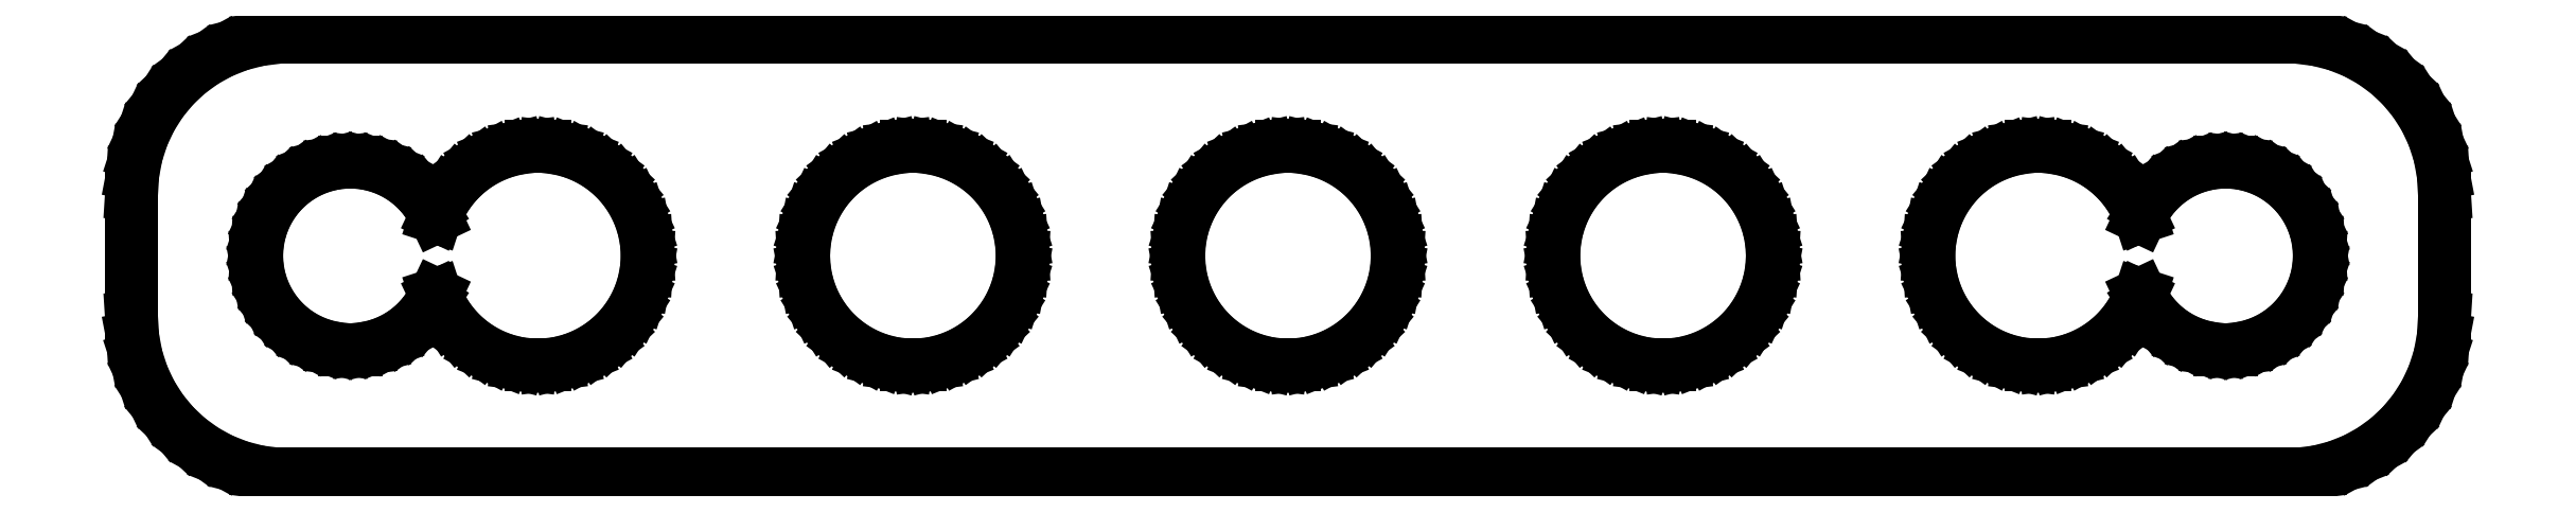
<metadata>
{"format":"dxf","ext":"dxf","renderer":"ezdxf+matplotlib","layout":"modelspace","background":"white","min_lineweight":24,"dpi":150}
</metadata>
<code>
0
SECTION
2
ENTITIES
0
LINE
8
0
10
32.94
20
17.09
11
33.55
21
17.24
0
LINE
8
0
10
33.55
20
17.24
11
34.13
21
17.48
0
LINE
8
0
10
34.13
20
17.48
11
34.68
21
17.78
0
LINE
8
0
10
34.68
20
17.78
11
35.19
21
18.15
0
LINE
8
0
10
35.19
20
18.15
11
35.64
21
18.58
0
LINE
8
0
10
35.64
20
18.58
11
36.05
21
19.06
0
LINE
8
0
10
36.05
20
19.06
11
36.38
21
19.59
0
LINE
8
0
10
36.38
20
19.59
11
36.65
21
20.16
0
LINE
8
0
10
36.65
20
20.16
11
36.84
21
20.76
0
LINE
8
0
10
36.84
20
20.76
11
36.96
21
21.37
0
LINE
8
0
10
36.96
20
21.37
11
37
21
22
0
LINE
8
0
10
37
20
22
11
37
21
26
0
LINE
8
0
10
37
20
26
11
36.96
21
26.63
0
LINE
8
0
10
36.96
20
26.63
11
36.84
21
27.24
0
LINE
8
0
10
36.84
20
27.24
11
36.65
21
27.84
0
LINE
8
0
10
36.65
20
27.84
11
36.38
21
28.41
0
LINE
8
0
10
36.38
20
28.41
11
36.05
21
28.94
0
LINE
8
0
10
36.05
20
28.94
11
35.64
21
29.42
0
LINE
8
0
10
35.64
20
29.42
11
35.19
21
29.85
0
LINE
8
0
10
35.19
20
29.85
11
34.68
21
30.22
0
LINE
8
0
10
34.68
20
30.22
11
34.13
21
30.52
0
LINE
8
0
10
34.13
20
30.52
11
33.55
21
30.76
0
LINE
8
0
10
33.55
20
30.76
11
32.94
21
30.91
0
LINE
8
0
10
32.94
20
30.91
11
32.31
21
30.99
0
LINE
8
0
10
32.31
20
30.99
11
-32.31
21
30.99
0
LINE
8
0
10
-32.31
20
30.99
11
-32.94
21
30.91
0
LINE
8
0
10
-32.94
20
30.91
11
-33.55
21
30.76
0
LINE
8
0
10
-33.55
20
30.76
11
-34.13
21
30.52
0
LINE
8
0
10
-34.13
20
30.52
11
-34.68
21
30.22
0
LINE
8
0
10
-34.68
20
30.22
11
-35.19
21
29.85
0
LINE
8
0
10
-35.19
20
29.85
11
-35.64
21
29.42
0
LINE
8
0
10
-35.64
20
29.42
11
-36.05
21
28.94
0
LINE
8
0
10
-36.05
20
28.94
11
-36.38
21
28.41
0
LINE
8
0
10
-36.38
20
28.41
11
-36.65
21
27.84
0
LINE
8
0
10
-36.65
20
27.84
11
-36.84
21
27.24
0
LINE
8
0
10
-36.84
20
27.24
11
-36.96
21
26.63
0
LINE
8
0
10
-36.96
20
26.63
11
-37
21
26
0
LINE
8
0
10
-37
20
26
11
-37
21
22
0
LINE
8
0
10
-37
20
22
11
-36.96
21
21.37
0
LINE
8
0
10
-36.96
20
21.37
11
-36.84
21
20.76
0
LINE
8
0
10
-36.84
20
20.76
11
-36.65
21
20.16
0
LINE
8
0
10
-36.65
20
20.16
11
-36.38
21
19.59
0
LINE
8
0
10
-36.38
20
19.59
11
-36.05
21
19.06
0
LINE
8
0
10
-36.05
20
19.06
11
-35.64
21
18.58
0
LINE
8
0
10
-35.64
20
18.58
11
-35.19
21
18.15
0
LINE
8
0
10
-35.19
20
18.15
11
-34.68
21
17.78
0
LINE
8
0
10
-34.68
20
17.78
11
-34.13
21
17.48
0
LINE
8
0
10
-34.13
20
17.48
11
-33.55
21
17.24
0
LINE
8
0
10
-33.55
20
17.24
11
-32.94
21
17.09
0
LINE
8
0
10
-32.94
20
17.09
11
-32.31
21
17.01
0
LINE
8
0
10
-32.31
20
17.01
11
32.31
21
17.01
0
LINE
8
0
10
32.31
20
17.01
11
32.94
21
17.09
0
LINE
8
0
10
11.78
20
20.51
11
11.34
21
20.56
0
LINE
8
0
10
11.34
20
20.56
11
10.92
21
20.67
0
LINE
8
0
10
10.92
20
20.67
11
10.51
21
20.83
0
LINE
8
0
10
10.51
20
20.83
11
10.12
21
21.04
0
LINE
8
0
10
10.12
20
21.04
11
9.769
21
21.3
0
LINE
8
0
10
9.769
20
21.3
11
9.449
21
21.6
0
LINE
8
0
10
9.449
20
21.6
11
9.168
21
21.94
0
LINE
8
0
10
9.168
20
21.94
11
8.933
21
22.31
0
LINE
8
0
10
8.933
20
22.31
11
8.746
21
22.71
0
LINE
8
0
10
8.746
20
22.71
11
8.61
21
23.13
0
LINE
8
0
10
8.61
20
23.13
11
8.528
21
23.56
0
LINE
8
0
10
8.528
20
23.56
11
8.5
21
24
0
LINE
8
0
10
8.5
20
24
11
8.528
21
24.44
0
LINE
8
0
10
8.528
20
24.44
11
8.61
21
24.87
0
LINE
8
0
10
8.61
20
24.87
11
8.746
21
25.29
0
LINE
8
0
10
8.746
20
25.29
11
8.933
21
25.69
0
LINE
8
0
10
8.933
20
25.69
11
9.168
21
26.06
0
LINE
8
0
10
9.168
20
26.06
11
9.449
21
26.4
0
LINE
8
0
10
9.449
20
26.4
11
9.769
21
26.7
0
LINE
8
0
10
9.769
20
26.7
11
10.12
21
26.96
0
LINE
8
0
10
10.12
20
26.96
11
10.51
21
27.17
0
LINE
8
0
10
10.51
20
27.17
11
10.92
21
27.33
0
LINE
8
0
10
10.92
20
27.33
11
11.34
21
27.44
0
LINE
8
0
10
11.34
20
27.44
11
11.78
21
27.49
0
LINE
8
0
10
11.78
20
27.49
11
12.22
21
27.49
0
LINE
8
0
10
12.22
20
27.49
11
12.66
21
27.44
0
LINE
8
0
10
12.66
20
27.44
11
13.08
21
27.33
0
LINE
8
0
10
13.08
20
27.33
11
13.49
21
27.17
0
LINE
8
0
10
13.49
20
27.17
11
13.88
21
26.96
0
LINE
8
0
10
13.88
20
26.96
11
14.23
21
26.7
0
LINE
8
0
10
14.23
20
26.7
11
14.55
21
26.4
0
LINE
8
0
10
14.55
20
26.4
11
14.83
21
26.06
0
LINE
8
0
10
14.83
20
26.06
11
15.07
21
25.69
0
LINE
8
0
10
15.07
20
25.69
11
15.25
21
25.29
0
LINE
8
0
10
15.25
20
25.29
11
15.39
21
24.87
0
LINE
8
0
10
15.39
20
24.87
11
15.47
21
24.44
0
LINE
8
0
10
15.47
20
24.44
11
15.5
21
24
0
LINE
8
0
10
15.5
20
24
11
15.47
21
23.56
0
LINE
8
0
10
15.47
20
23.56
11
15.39
21
23.13
0
LINE
8
0
10
15.39
20
23.13
11
15.25
21
22.71
0
LINE
8
0
10
15.25
20
22.71
11
15.07
21
22.31
0
LINE
8
0
10
15.07
20
22.31
11
14.83
21
21.94
0
LINE
8
0
10
14.83
20
21.94
11
14.55
21
21.6
0
LINE
8
0
10
14.55
20
21.6
11
14.23
21
21.3
0
LINE
8
0
10
14.23
20
21.3
11
13.88
21
21.04
0
LINE
8
0
10
13.88
20
21.04
11
13.49
21
20.83
0
LINE
8
0
10
13.49
20
20.83
11
13.08
21
20.67
0
LINE
8
0
10
13.08
20
20.67
11
12.66
21
20.56
0
LINE
8
0
10
12.66
20
20.56
11
12.22
21
20.51
0
LINE
8
0
10
12.22
20
20.51
11
11.78
21
20.51
0
LINE
8
0
10
-24.22
20
20.51
11
-24.66
21
20.56
0
LINE
8
0
10
-24.66
20
20.56
11
-25.08
21
20.67
0
LINE
8
0
10
-25.08
20
20.67
11
-25.49
21
20.83
0
LINE
8
0
10
-25.49
20
20.83
11
-25.88
21
21.04
0
LINE
8
0
10
-25.88
20
21.04
11
-26.23
21
21.3
0
LINE
8
0
10
-26.23
20
21.3
11
-26.55
21
21.6
0
LINE
8
0
10
-26.55
20
21.6
11
-26.83
21
21.94
0
LINE
8
0
10
-26.83
20
21.94
11
-27.07
21
22.31
0
LINE
8
0
10
-27.07
20
22.31
11
-27.25
21
22.71
0
LINE
8
0
10
-27.25
20
22.71
11
-27.27
21
22.77
0
LINE
8
0
10
-27.27
20
22.77
11
-27.37
21
22.55
0
LINE
8
0
10
-27.37
20
22.55
11
-27.57
21
22.24
0
LINE
8
0
10
-27.57
20
22.24
11
-27.81
21
21.95
0
LINE
8
0
10
-27.81
20
21.95
11
-28.09
21
21.69
0
LINE
8
0
10
-28.09
20
21.69
11
-28.39
21
21.47
0
LINE
8
0
10
-28.39
20
21.47
11
-28.72
21
21.29
0
LINE
8
0
10
-28.72
20
21.29
11
-29.07
21
21.15
0
LINE
8
0
10
-29.07
20
21.15
11
-29.44
21
21.05
0
LINE
8
0
10
-29.44
20
21.05
11
-29.81
21
21.01
0
LINE
8
0
10
-29.81
20
21.01
11
-30.19
21
21.01
0
LINE
8
0
10
-30.19
20
21.01
11
-30.56
21
21.05
0
LINE
8
0
10
-30.56
20
21.05
11
-30.93
21
21.15
0
LINE
8
0
10
-30.93
20
21.15
11
-31.28
21
21.29
0
LINE
8
0
10
-31.28
20
21.29
11
-31.61
21
21.47
0
LINE
8
0
10
-31.61
20
21.47
11
-31.91
21
21.69
0
LINE
8
0
10
-31.91
20
21.69
11
-32.19
21
21.95
0
LINE
8
0
10
-32.19
20
21.95
11
-32.43
21
22.24
0
LINE
8
0
10
-32.43
20
22.24
11
-32.63
21
22.55
0
LINE
8
0
10
-32.63
20
22.55
11
-32.79
21
22.9
0
LINE
8
0
10
-32.79
20
22.9
11
-32.91
21
23.25
0
LINE
8
0
10
-32.91
20
23.25
11
-32.98
21
23.62
0
LINE
8
0
10
-32.98
20
23.62
11
-33
21
24
0
LINE
8
0
10
-33
20
24
11
-32.98
21
24.38
0
LINE
8
0
10
-32.98
20
24.38
11
-32.91
21
24.75
0
LINE
8
0
10
-32.91
20
24.75
11
-32.79
21
25.1
0
LINE
8
0
10
-32.79
20
25.1
11
-32.63
21
25.45
0
LINE
8
0
10
-32.63
20
25.45
11
-32.43
21
25.76
0
LINE
8
0
10
-32.43
20
25.76
11
-32.19
21
26.05
0
LINE
8
0
10
-32.19
20
26.05
11
-31.91
21
26.31
0
LINE
8
0
10
-31.91
20
26.31
11
-31.61
21
26.53
0
LINE
8
0
10
-31.61
20
26.53
11
-31.28
21
26.71
0
LINE
8
0
10
-31.28
20
26.71
11
-30.93
21
26.85
0
LINE
8
0
10
-30.93
20
26.85
11
-30.56
21
26.95
0
LINE
8
0
10
-30.56
20
26.95
11
-30.19
21
26.99
0
LINE
8
0
10
-30.19
20
26.99
11
-29.81
21
26.99
0
LINE
8
0
10
-29.81
20
26.99
11
-29.44
21
26.95
0
LINE
8
0
10
-29.44
20
26.95
11
-29.07
21
26.85
0
LINE
8
0
10
-29.07
20
26.85
11
-28.72
21
26.71
0
LINE
8
0
10
-28.72
20
26.71
11
-28.39
21
26.53
0
LINE
8
0
10
-28.39
20
26.53
11
-28.09
21
26.31
0
LINE
8
0
10
-28.09
20
26.31
11
-27.81
21
26.05
0
LINE
8
0
10
-27.81
20
26.05
11
-27.57
21
25.76
0
LINE
8
0
10
-27.57
20
25.76
11
-27.37
21
25.45
0
LINE
8
0
10
-27.37
20
25.45
11
-27.27
21
25.23
0
LINE
8
0
10
-27.27
20
25.23
11
-27.25
21
25.29
0
LINE
8
0
10
-27.25
20
25.29
11
-27.07
21
25.69
0
LINE
8
0
10
-27.07
20
25.69
11
-26.83
21
26.06
0
LINE
8
0
10
-26.83
20
26.06
11
-26.55
21
26.4
0
LINE
8
0
10
-26.55
20
26.4
11
-26.23
21
26.7
0
LINE
8
0
10
-26.23
20
26.7
11
-25.88
21
26.96
0
LINE
8
0
10
-25.88
20
26.96
11
-25.49
21
27.17
0
LINE
8
0
10
-25.49
20
27.17
11
-25.08
21
27.33
0
LINE
8
0
10
-25.08
20
27.33
11
-24.66
21
27.44
0
LINE
8
0
10
-24.66
20
27.44
11
-24.22
21
27.49
0
LINE
8
0
10
-24.22
20
27.49
11
-23.78
21
27.49
0
LINE
8
0
10
-23.78
20
27.49
11
-23.34
21
27.44
0
LINE
8
0
10
-23.34
20
27.44
11
-22.92
21
27.33
0
LINE
8
0
10
-22.92
20
27.33
11
-22.51
21
27.17
0
LINE
8
0
10
-22.51
20
27.17
11
-22.12
21
26.96
0
LINE
8
0
10
-22.12
20
26.96
11
-21.77
21
26.7
0
LINE
8
0
10
-21.77
20
26.7
11
-21.45
21
26.4
0
LINE
8
0
10
-21.45
20
26.4
11
-21.17
21
26.06
0
LINE
8
0
10
-21.17
20
26.06
11
-20.93
21
25.69
0
LINE
8
0
10
-20.93
20
25.69
11
-20.75
21
25.29
0
LINE
8
0
10
-20.75
20
25.29
11
-20.61
21
24.87
0
LINE
8
0
10
-20.61
20
24.87
11
-20.53
21
24.44
0
LINE
8
0
10
-20.53
20
24.44
11
-20.5
21
24
0
LINE
8
0
10
-20.5
20
24
11
-20.53
21
23.56
0
LINE
8
0
10
-20.53
20
23.56
11
-20.61
21
23.13
0
LINE
8
0
10
-20.61
20
23.13
11
-20.75
21
22.71
0
LINE
8
0
10
-20.75
20
22.71
11
-20.93
21
22.31
0
LINE
8
0
10
-20.93
20
22.31
11
-21.17
21
21.94
0
LINE
8
0
10
-21.17
20
21.94
11
-21.45
21
21.6
0
LINE
8
0
10
-21.45
20
21.6
11
-21.77
21
21.3
0
LINE
8
0
10
-21.77
20
21.3
11
-22.12
21
21.04
0
LINE
8
0
10
-22.12
20
21.04
11
-22.51
21
20.83
0
LINE
8
0
10
-22.51
20
20.83
11
-22.92
21
20.67
0
LINE
8
0
10
-22.92
20
20.67
11
-23.34
21
20.56
0
LINE
8
0
10
-23.34
20
20.56
11
-23.78
21
20.51
0
LINE
8
0
10
-23.78
20
20.51
11
-24.22
21
20.51
0
LINE
8
0
10
-0.2198
20
20.51
11
-0.6558
21
20.56
0
LINE
8
0
10
-0.6558
20
20.56
11
-1.082
21
20.67
0
LINE
8
0
10
-1.082
20
20.67
11
-1.49
21
20.83
0
LINE
8
0
10
-1.49
20
20.83
11
-1.875
21
21.04
0
LINE
8
0
10
-1.875
20
21.04
11
-2.231
21
21.3
0
LINE
8
0
10
-2.231
20
21.3
11
-2.551
21
21.6
0
LINE
8
0
10
-2.551
20
21.6
11
-2.832
21
21.94
0
LINE
8
0
10
-2.832
20
21.94
11
-3.067
21
22.31
0
LINE
8
0
10
-3.067
20
22.31
11
-3.254
21
22.71
0
LINE
8
0
10
-3.254
20
22.71
11
-3.39
21
23.13
0
LINE
8
0
10
-3.39
20
23.13
11
-3.472
21
23.56
0
LINE
8
0
10
-3.472
20
23.56
11
-3.5
21
24
0
LINE
8
0
10
-3.5
20
24
11
-3.472
21
24.44
0
LINE
8
0
10
-3.472
20
24.44
11
-3.39
21
24.87
0
LINE
8
0
10
-3.39
20
24.87
11
-3.254
21
25.29
0
LINE
8
0
10
-3.254
20
25.29
11
-3.067
21
25.69
0
LINE
8
0
10
-3.067
20
25.69
11
-2.832
21
26.06
0
LINE
8
0
10
-2.832
20
26.06
11
-2.551
21
26.4
0
LINE
8
0
10
-2.551
20
26.4
11
-2.231
21
26.7
0
LINE
8
0
10
-2.231
20
26.7
11
-1.875
21
26.96
0
LINE
8
0
10
-1.875
20
26.96
11
-1.49
21
27.17
0
LINE
8
0
10
-1.49
20
27.17
11
-1.082
21
27.33
0
LINE
8
0
10
-1.082
20
27.33
11
-0.6558
21
27.44
0
LINE
8
0
10
-0.6558
20
27.44
11
-0.2198
21
27.49
0
LINE
8
0
10
-0.2198
20
27.49
11
0.2198
21
27.49
0
LINE
8
0
10
0.2198
20
27.49
11
0.6558
21
27.44
0
LINE
8
0
10
0.6558
20
27.44
11
1.082
21
27.33
0
LINE
8
0
10
1.082
20
27.33
11
1.49
21
27.17
0
LINE
8
0
10
1.49
20
27.17
11
1.875
21
26.96
0
LINE
8
0
10
1.875
20
26.96
11
2.231
21
26.7
0
LINE
8
0
10
2.231
20
26.7
11
2.551
21
26.4
0
LINE
8
0
10
2.551
20
26.4
11
2.832
21
26.06
0
LINE
8
0
10
2.832
20
26.06
11
3.067
21
25.69
0
LINE
8
0
10
3.067
20
25.69
11
3.254
21
25.29
0
LINE
8
0
10
3.254
20
25.29
11
3.39
21
24.87
0
LINE
8
0
10
3.39
20
24.87
11
3.472
21
24.44
0
LINE
8
0
10
3.472
20
24.44
11
3.5
21
24
0
LINE
8
0
10
3.5
20
24
11
3.472
21
23.56
0
LINE
8
0
10
3.472
20
23.56
11
3.39
21
23.13
0
LINE
8
0
10
3.39
20
23.13
11
3.254
21
22.71
0
LINE
8
0
10
3.254
20
22.71
11
3.067
21
22.31
0
LINE
8
0
10
3.067
20
22.31
11
2.832
21
21.94
0
LINE
8
0
10
2.832
20
21.94
11
2.551
21
21.6
0
LINE
8
0
10
2.551
20
21.6
11
2.231
21
21.3
0
LINE
8
0
10
2.231
20
21.3
11
1.875
21
21.04
0
LINE
8
0
10
1.875
20
21.04
11
1.49
21
20.83
0
LINE
8
0
10
1.49
20
20.83
11
1.082
21
20.67
0
LINE
8
0
10
1.082
20
20.67
11
0.6558
21
20.56
0
LINE
8
0
10
0.6558
20
20.56
11
0.2198
21
20.51
0
LINE
8
0
10
0.2198
20
20.51
11
-0.2198
21
20.51
0
LINE
8
0
10
-12.22
20
20.51
11
-12.66
21
20.56
0
LINE
8
0
10
-12.66
20
20.56
11
-13.08
21
20.67
0
LINE
8
0
10
-13.08
20
20.67
11
-13.49
21
20.83
0
LINE
8
0
10
-13.49
20
20.83
11
-13.88
21
21.04
0
LINE
8
0
10
-13.88
20
21.04
11
-14.23
21
21.3
0
LINE
8
0
10
-14.23
20
21.3
11
-14.55
21
21.6
0
LINE
8
0
10
-14.55
20
21.6
11
-14.83
21
21.94
0
LINE
8
0
10
-14.83
20
21.94
11
-15.07
21
22.31
0
LINE
8
0
10
-15.07
20
22.31
11
-15.25
21
22.71
0
LINE
8
0
10
-15.25
20
22.71
11
-15.39
21
23.13
0
LINE
8
0
10
-15.39
20
23.13
11
-15.47
21
23.56
0
LINE
8
0
10
-15.47
20
23.56
11
-15.5
21
24
0
LINE
8
0
10
-15.5
20
24
11
-15.47
21
24.44
0
LINE
8
0
10
-15.47
20
24.44
11
-15.39
21
24.87
0
LINE
8
0
10
-15.39
20
24.87
11
-15.25
21
25.29
0
LINE
8
0
10
-15.25
20
25.29
11
-15.07
21
25.69
0
LINE
8
0
10
-15.07
20
25.69
11
-14.83
21
26.06
0
LINE
8
0
10
-14.83
20
26.06
11
-14.55
21
26.4
0
LINE
8
0
10
-14.55
20
26.4
11
-14.23
21
26.7
0
LINE
8
0
10
-14.23
20
26.7
11
-13.88
21
26.96
0
LINE
8
0
10
-13.88
20
26.96
11
-13.49
21
27.17
0
LINE
8
0
10
-13.49
20
27.17
11
-13.08
21
27.33
0
LINE
8
0
10
-13.08
20
27.33
11
-12.66
21
27.44
0
LINE
8
0
10
-12.66
20
27.44
11
-12.22
21
27.49
0
LINE
8
0
10
-12.22
20
27.49
11
-11.78
21
27.49
0
LINE
8
0
10
-11.78
20
27.49
11
-11.34
21
27.44
0
LINE
8
0
10
-11.34
20
27.44
11
-10.92
21
27.33
0
LINE
8
0
10
-10.92
20
27.33
11
-10.51
21
27.17
0
LINE
8
0
10
-10.51
20
27.17
11
-10.12
21
26.96
0
LINE
8
0
10
-10.12
20
26.96
11
-9.769
21
26.7
0
LINE
8
0
10
-9.769
20
26.7
11
-9.449
21
26.4
0
LINE
8
0
10
-9.449
20
26.4
11
-9.168
21
26.06
0
LINE
8
0
10
-9.168
20
26.06
11
-8.933
21
25.69
0
LINE
8
0
10
-8.933
20
25.69
11
-8.746
21
25.29
0
LINE
8
0
10
-8.746
20
25.29
11
-8.61
21
24.87
0
LINE
8
0
10
-8.61
20
24.87
11
-8.528
21
24.44
0
LINE
8
0
10
-8.528
20
24.44
11
-8.5
21
24
0
LINE
8
0
10
-8.5
20
24
11
-8.528
21
23.56
0
LINE
8
0
10
-8.528
20
23.56
11
-8.61
21
23.13
0
LINE
8
0
10
-8.61
20
23.13
11
-8.746
21
22.71
0
LINE
8
0
10
-8.746
20
22.71
11
-8.933
21
22.31
0
LINE
8
0
10
-8.933
20
22.31
11
-9.168
21
21.94
0
LINE
8
0
10
-9.168
20
21.94
11
-9.449
21
21.6
0
LINE
8
0
10
-9.449
20
21.6
11
-9.769
21
21.3
0
LINE
8
0
10
-9.769
20
21.3
11
-10.12
21
21.04
0
LINE
8
0
10
-10.12
20
21.04
11
-10.51
21
20.83
0
LINE
8
0
10
-10.51
20
20.83
11
-10.92
21
20.67
0
LINE
8
0
10
-10.92
20
20.67
11
-11.34
21
20.56
0
LINE
8
0
10
-11.34
20
20.56
11
-11.78
21
20.51
0
LINE
8
0
10
-11.78
20
20.51
11
-12.22
21
20.51
0
LINE
8
0
10
23.78
20
20.51
11
23.34
21
20.56
0
LINE
8
0
10
23.34
20
20.56
11
22.92
21
20.67
0
LINE
8
0
10
22.92
20
20.67
11
22.51
21
20.83
0
LINE
8
0
10
22.51
20
20.83
11
22.12
21
21.04
0
LINE
8
0
10
22.12
20
21.04
11
21.77
21
21.3
0
LINE
8
0
10
21.77
20
21.3
11
21.45
21
21.6
0
LINE
8
0
10
21.45
20
21.6
11
21.17
21
21.94
0
LINE
8
0
10
21.17
20
21.94
11
20.93
21
22.31
0
LINE
8
0
10
20.93
20
22.31
11
20.75
21
22.71
0
LINE
8
0
10
20.75
20
22.71
11
20.61
21
23.13
0
LINE
8
0
10
20.61
20
23.13
11
20.53
21
23.56
0
LINE
8
0
10
20.53
20
23.56
11
20.5
21
24
0
LINE
8
0
10
20.5
20
24
11
20.53
21
24.44
0
LINE
8
0
10
20.53
20
24.44
11
20.61
21
24.87
0
LINE
8
0
10
20.61
20
24.87
11
20.75
21
25.29
0
LINE
8
0
10
20.75
20
25.29
11
20.93
21
25.69
0
LINE
8
0
10
20.93
20
25.69
11
21.17
21
26.06
0
LINE
8
0
10
21.17
20
26.06
11
21.45
21
26.4
0
LINE
8
0
10
21.45
20
26.4
11
21.77
21
26.7
0
LINE
8
0
10
21.77
20
26.7
11
22.12
21
26.96
0
LINE
8
0
10
22.12
20
26.96
11
22.51
21
27.17
0
LINE
8
0
10
22.51
20
27.17
11
22.92
21
27.33
0
LINE
8
0
10
22.92
20
27.33
11
23.34
21
27.44
0
LINE
8
0
10
23.34
20
27.44
11
23.78
21
27.49
0
LINE
8
0
10
23.78
20
27.49
11
24.22
21
27.49
0
LINE
8
0
10
24.22
20
27.49
11
24.66
21
27.44
0
LINE
8
0
10
24.66
20
27.44
11
25.08
21
27.33
0
LINE
8
0
10
25.08
20
27.33
11
25.49
21
27.17
0
LINE
8
0
10
25.49
20
27.17
11
25.88
21
26.96
0
LINE
8
0
10
25.88
20
26.96
11
26.23
21
26.7
0
LINE
8
0
10
26.23
20
26.7
11
26.55
21
26.4
0
LINE
8
0
10
26.55
20
26.4
11
26.83
21
26.06
0
LINE
8
0
10
26.83
20
26.06
11
27.07
21
25.69
0
LINE
8
0
10
27.07
20
25.69
11
27.25
21
25.29
0
LINE
8
0
10
27.25
20
25.29
11
27.27
21
25.23
0
LINE
8
0
10
27.27
20
25.23
11
27.37
21
25.45
0
LINE
8
0
10
27.37
20
25.45
11
27.57
21
25.76
0
LINE
8
0
10
27.57
20
25.76
11
27.81
21
26.05
0
LINE
8
0
10
27.81
20
26.05
11
28.09
21
26.31
0
LINE
8
0
10
28.09
20
26.31
11
28.39
21
26.53
0
LINE
8
0
10
28.39
20
26.53
11
28.72
21
26.71
0
LINE
8
0
10
28.72
20
26.71
11
29.07
21
26.85
0
LINE
8
0
10
29.07
20
26.85
11
29.44
21
26.95
0
LINE
8
0
10
29.44
20
26.95
11
29.81
21
26.99
0
LINE
8
0
10
29.81
20
26.99
11
30.19
21
26.99
0
LINE
8
0
10
30.19
20
26.99
11
30.56
21
26.95
0
LINE
8
0
10
30.56
20
26.95
11
30.93
21
26.85
0
LINE
8
0
10
30.93
20
26.85
11
31.28
21
26.71
0
LINE
8
0
10
31.28
20
26.71
11
31.61
21
26.53
0
LINE
8
0
10
31.61
20
26.53
11
31.91
21
26.31
0
LINE
8
0
10
31.91
20
26.31
11
32.19
21
26.05
0
LINE
8
0
10
32.19
20
26.05
11
32.43
21
25.76
0
LINE
8
0
10
32.43
20
25.76
11
32.63
21
25.45
0
LINE
8
0
10
32.63
20
25.45
11
32.79
21
25.1
0
LINE
8
0
10
32.79
20
25.1
11
32.91
21
24.75
0
LINE
8
0
10
32.91
20
24.75
11
32.98
21
24.38
0
LINE
8
0
10
32.98
20
24.38
11
33
21
24
0
LINE
8
0
10
33
20
24
11
32.98
21
23.62
0
LINE
8
0
10
32.98
20
23.62
11
32.91
21
23.25
0
LINE
8
0
10
32.91
20
23.25
11
32.79
21
22.9
0
LINE
8
0
10
32.79
20
22.9
11
32.63
21
22.55
0
LINE
8
0
10
32.63
20
22.55
11
32.43
21
22.24
0
LINE
8
0
10
32.43
20
22.24
11
32.19
21
21.95
0
LINE
8
0
10
32.19
20
21.95
11
31.91
21
21.69
0
LINE
8
0
10
31.91
20
21.69
11
31.61
21
21.47
0
LINE
8
0
10
31.61
20
21.47
11
31.28
21
21.29
0
LINE
8
0
10
31.28
20
21.29
11
30.93
21
21.15
0
LINE
8
0
10
30.93
20
21.15
11
30.56
21
21.05
0
LINE
8
0
10
30.56
20
21.05
11
30.19
21
21.01
0
LINE
8
0
10
30.19
20
21.01
11
29.81
21
21.01
0
LINE
8
0
10
29.81
20
21.01
11
29.44
21
21.05
0
LINE
8
0
10
29.44
20
21.05
11
29.07
21
21.15
0
LINE
8
0
10
29.07
20
21.15
11
28.72
21
21.29
0
LINE
8
0
10
28.72
20
21.29
11
28.39
21
21.47
0
LINE
8
0
10
28.39
20
21.47
11
28.09
21
21.69
0
LINE
8
0
10
28.09
20
21.69
11
27.81
21
21.95
0
LINE
8
0
10
27.81
20
21.95
11
27.57
21
22.24
0
LINE
8
0
10
27.57
20
22.24
11
27.37
21
22.55
0
LINE
8
0
10
27.37
20
22.55
11
27.27
21
22.77
0
LINE
8
0
10
27.27
20
22.77
11
27.25
21
22.71
0
LINE
8
0
10
27.25
20
22.71
11
27.07
21
22.31
0
LINE
8
0
10
27.07
20
22.31
11
26.83
21
21.94
0
LINE
8
0
10
26.83
20
21.94
11
26.55
21
21.6
0
LINE
8
0
10
26.55
20
21.6
11
26.23
21
21.3
0
LINE
8
0
10
26.23
20
21.3
11
25.88
21
21.04
0
LINE
8
0
10
25.88
20
21.04
11
25.49
21
20.83
0
LINE
8
0
10
25.49
20
20.83
11
25.08
21
20.67
0
LINE
8
0
10
25.08
20
20.67
11
24.66
21
20.56
0
LINE
8
0
10
24.66
20
20.56
11
24.22
21
20.51
0
LINE
8
0
10
24.22
20
20.51
11
23.78
21
20.51
0
ENDSEC
0
EOF

</code>
